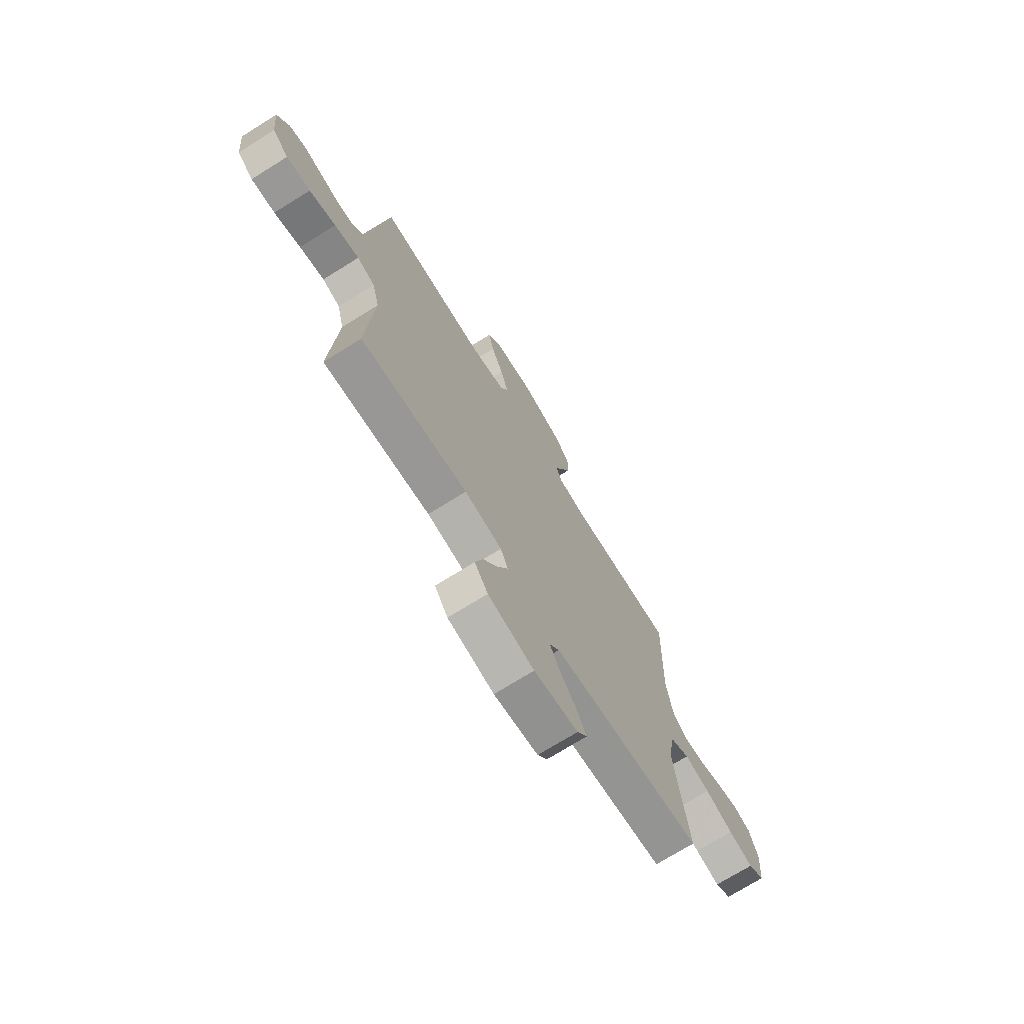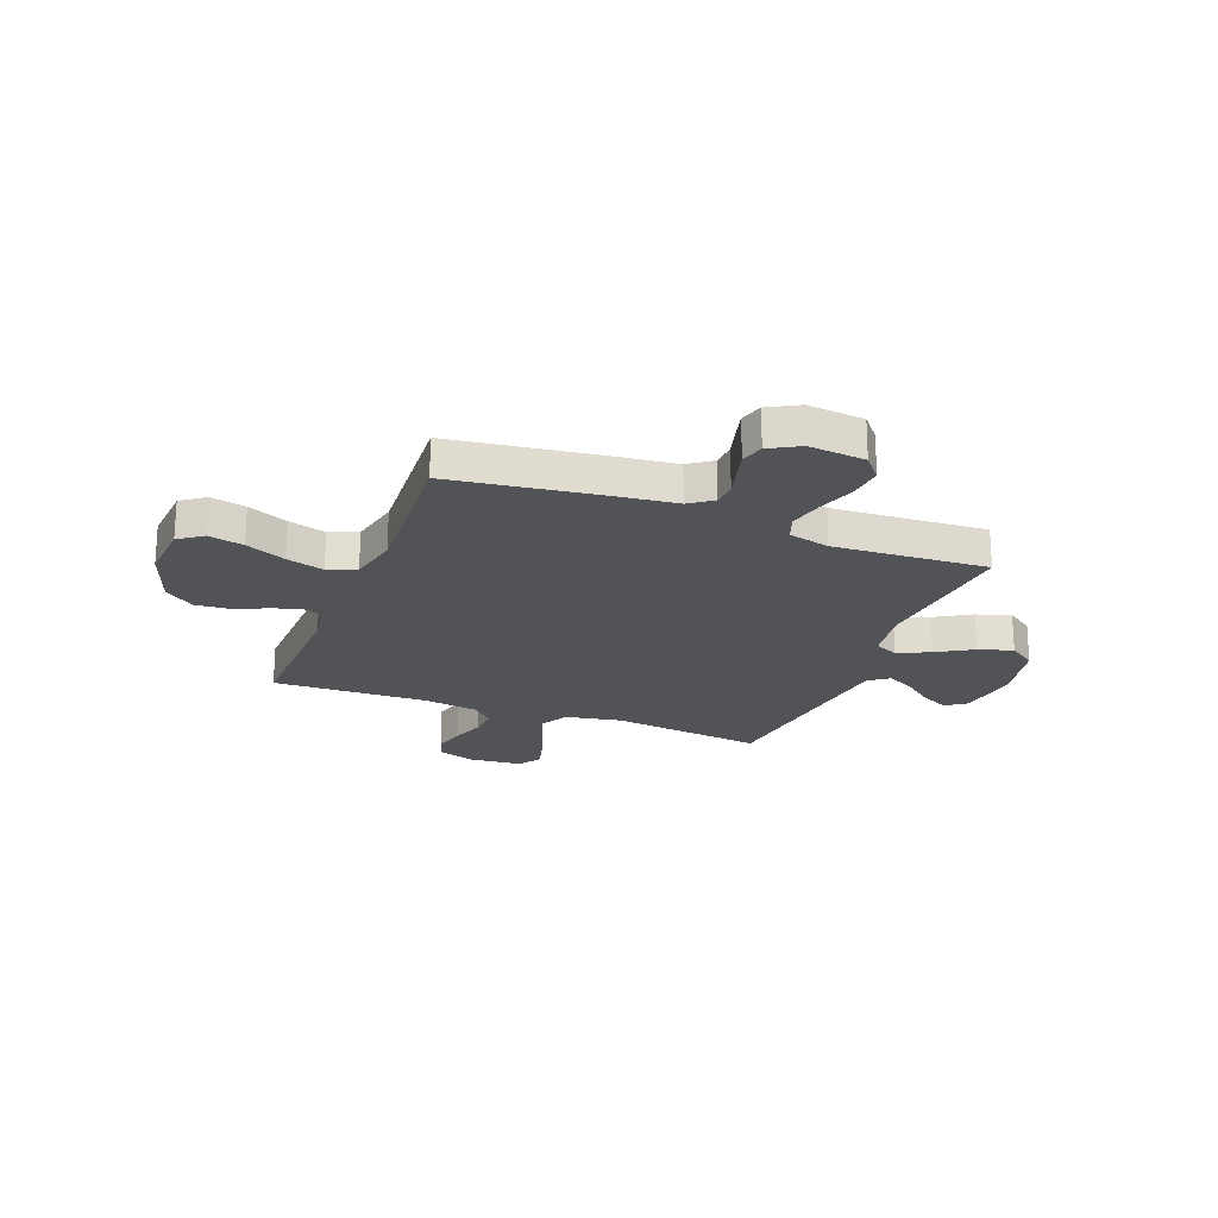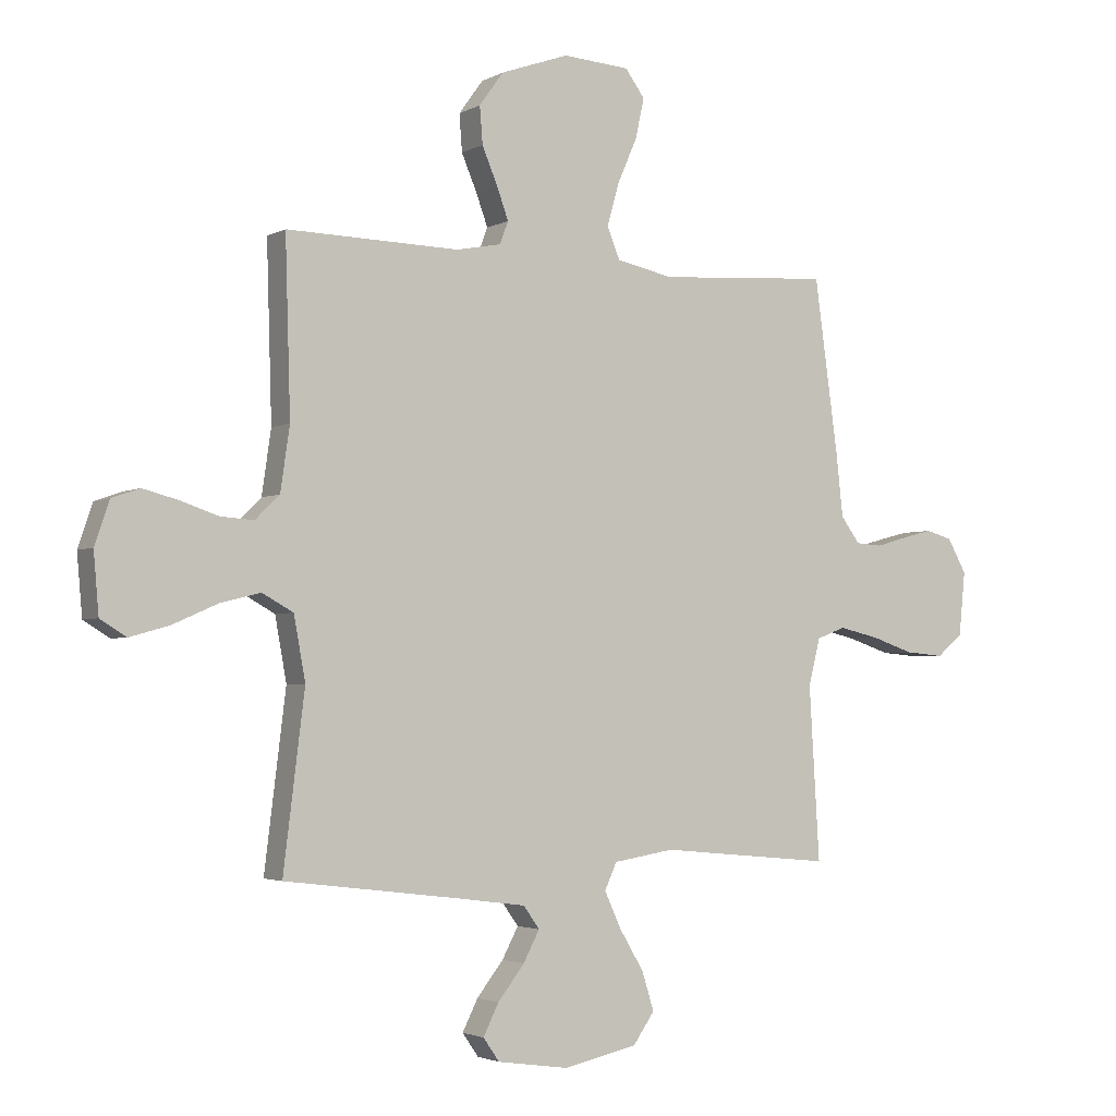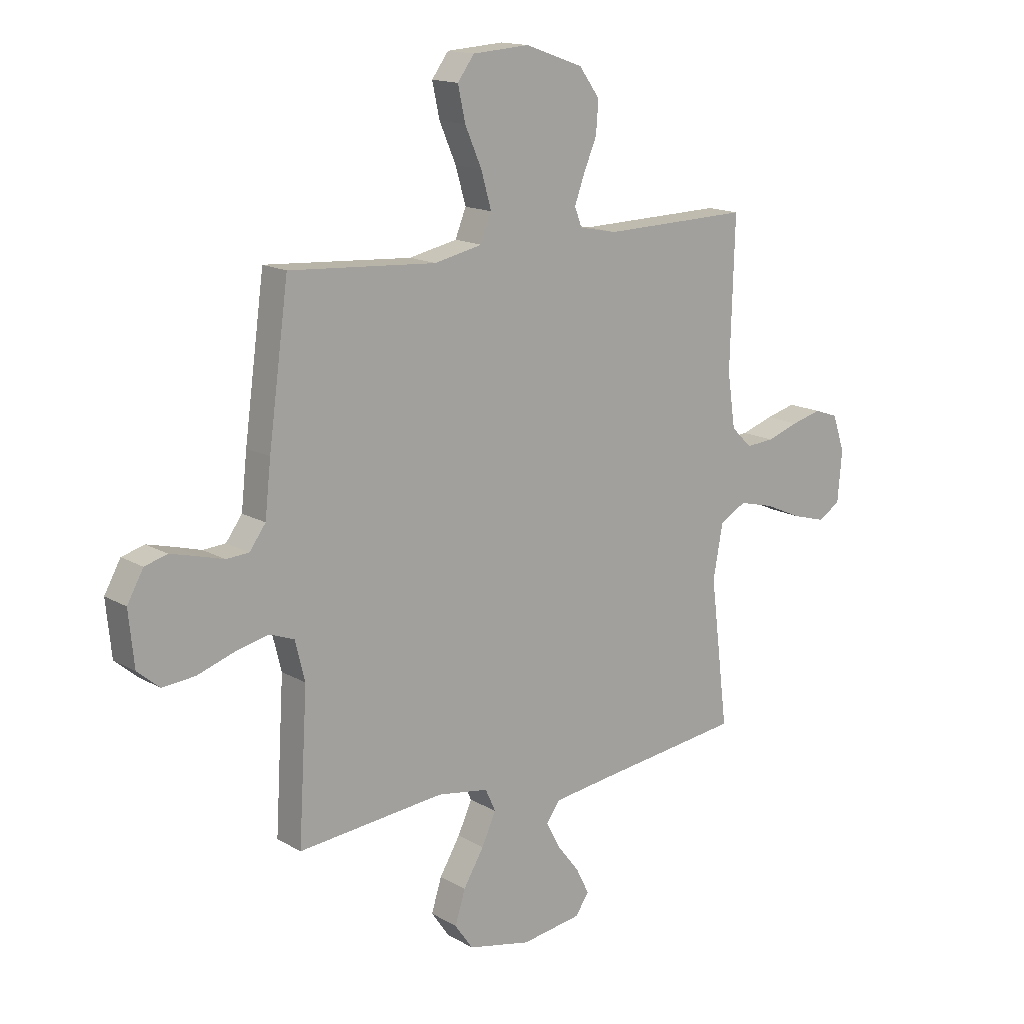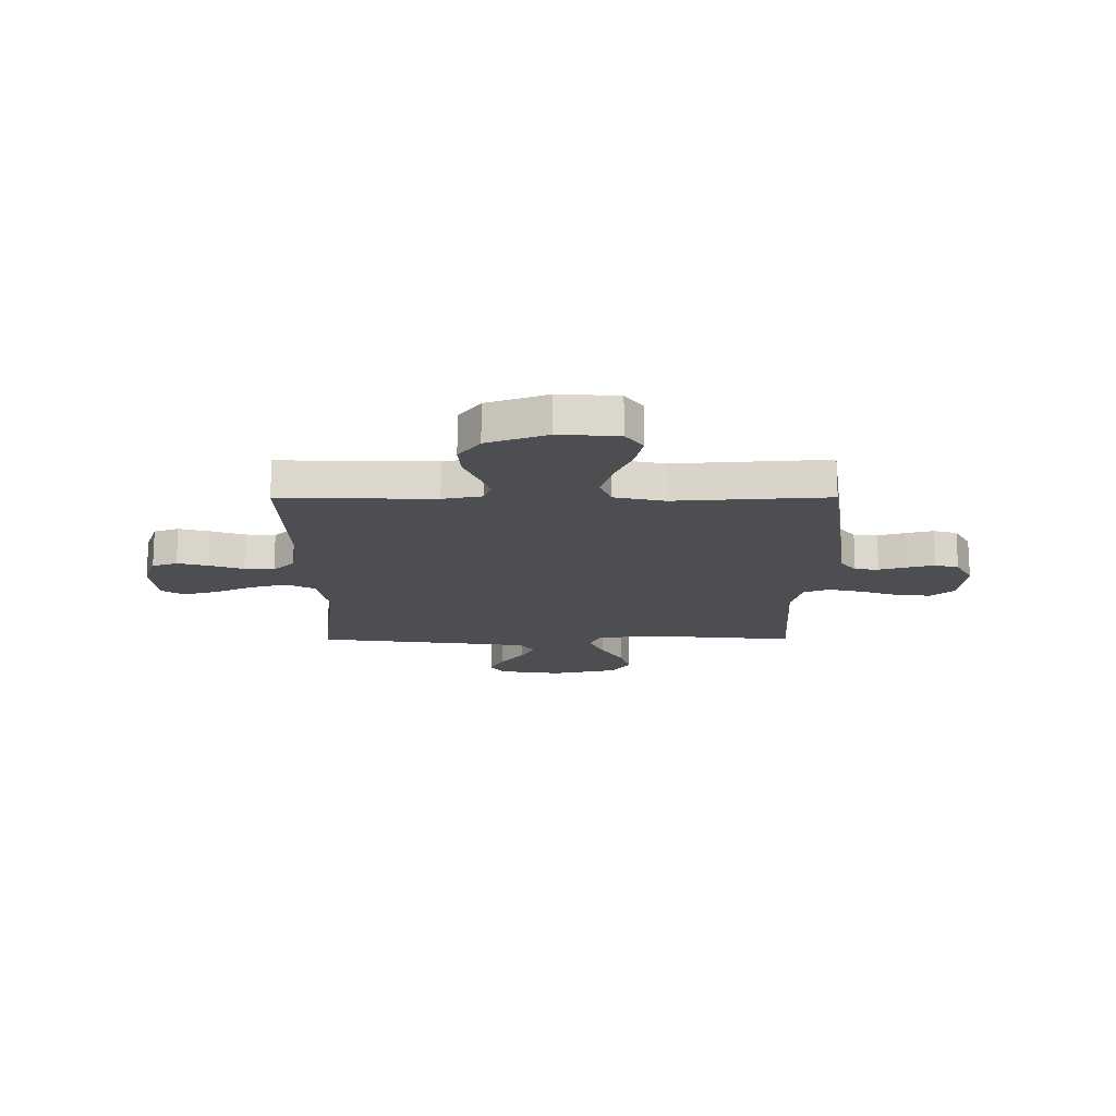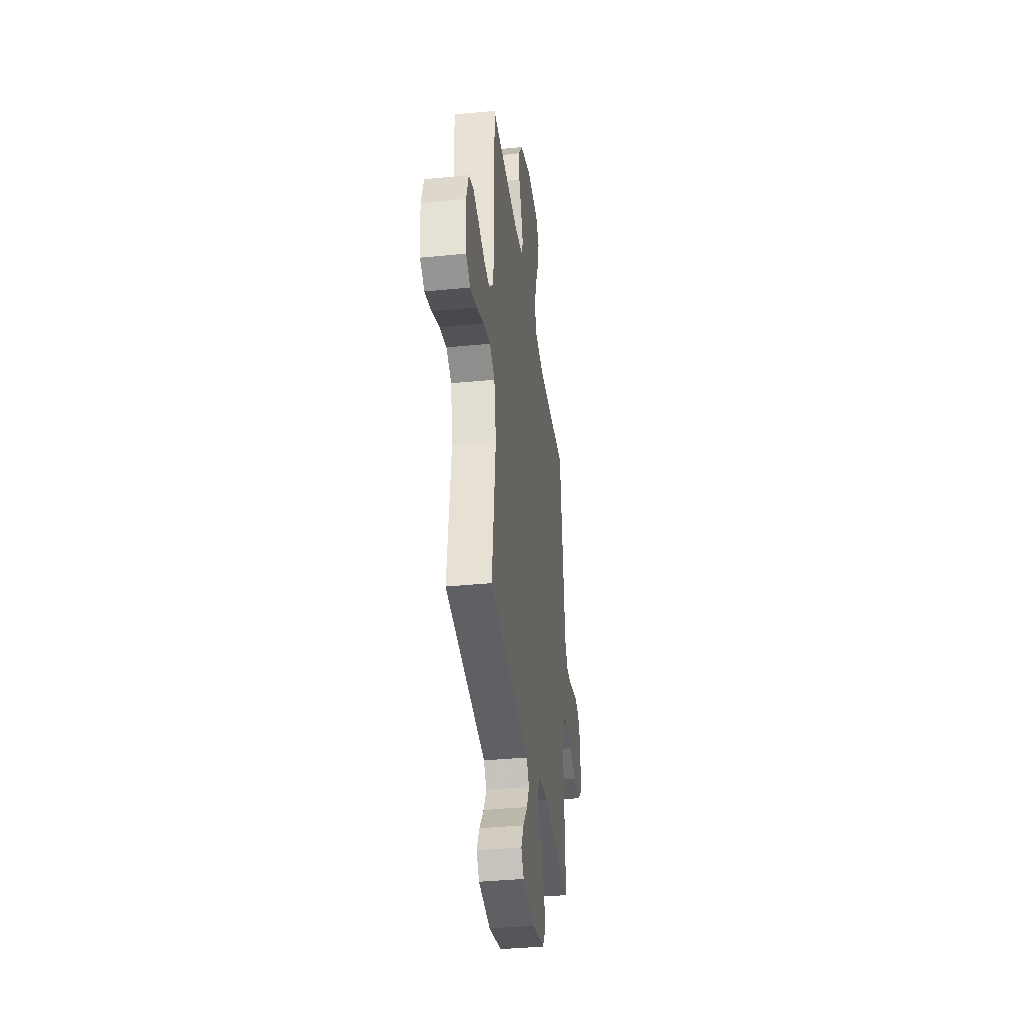
<metadata>
{"format":"obj","ext":"obj","renderer":"f3d","projection":"perspective","resolution":1024,"background":"white","views":[{"elev":-72.6,"azim":121.9,"up":"+Z"},{"elev":-21.8,"azim":68.8,"up":"+Y"},{"elev":-2.9,"azim":-30.1,"up":"+Z"},{"elev":15.2,"azim":140.7,"up":"+Z"},{"elev":-16.5,"azim":0.2,"up":"+Y"},{"elev":-36.5,"azim":-82.6,"up":"+Z"}]}
</metadata>
<code>
v -0.5 0.07 -0.5
v -0.463 0.07 -0.2
v -0.483 0.07 -0.091
v -0.537 0.07 -0.061
v -0.608 0.07 -0.079
v -0.685 0.07 -0.113
v -0.753 0.07 -0.132
v -0.798 0.07 -0.104
v -0.807 0.07 0
v -0.782 0.07 0.074
v -0.733 0.07 0.091
v -0.672 0.07 0.075
v -0.607 0.07 0.053
v -0.549 0.07 0.049
v -0.507 0.07 0.09
v -0.491 0.07 0.2
v -0.5 0.07 0.5
v -0.2 0.07 0.493
v -0.123 0.07 0.508
v -0.108 0.07 0.547
v -0.128 0.07 0.602
v -0.155 0.07 0.666
v -0.16 0.07 0.73
v -0.118 0.07 0.788
v 0 0.07 0.83
v 0.116 0.07 0.822
v 0.15 0.07 0.776
v 0.135 0.07 0.707
v 0.101 0.07 0.629
v 0.08 0.07 0.556
v 0.102 0.07 0.501
v 0.2 0.07 0.48
v 0.5 0.07 0.5
v 0.541 0.07 0.2
v 0.553 0.07 0.091
v 0.586 0.07 0.046
v 0.632 0.07 0.043
v 0.685 0.07 0.058
v 0.739 0.07 0.072
v 0.785 0.07 0.059
v 0.818 0.07 0
v 0.807 0.07 -0.11
v 0.762 0.07 -0.148
v 0.695 0.07 -0.142
v 0.621 0.07 -0.117
v 0.552 0.07 -0.101
v 0.502 0.07 -0.12
v 0.482 0.07 -0.2
v 0.5 0.07 -0.5
v 0.2 0.07 -0.472
v 0.095 0.07 -0.489
v 0.074 0.07 -0.535
v 0.103 0.07 -0.598
v 0.145 0.07 -0.668
v 0.166 0.07 -0.735
v 0.129 0.07 -0.788
v 0 0.07 -0.816
v -0.123 0.07 -0.798
v -0.151 0.07 -0.758
v -0.124 0.07 -0.704
v -0.078 0.07 -0.645
v -0.05 0.07 -0.592
v -0.078 0.07 -0.553
v -0.2 0.07 -0.537
v -0.5 0 -0.5
v -0.463 0 -0.2
v -0.483 0 -0.091
v -0.537 0 -0.061
v -0.608 0 -0.079
v -0.685 0 -0.113
v -0.753 0 -0.132
v -0.798 0 -0.104
v -0.807 0 0
v -0.782 0 0.074
v -0.733 0 0.091
v -0.672 0 0.075
v -0.607 0 0.053
v -0.549 0 0.049
v -0.507 0 0.09
v -0.491 0 0.2
v -0.5 0 0.5
v -0.2 0 0.493
v -0.123 0 0.508
v -0.108 0 0.547
v -0.128 0 0.602
v -0.155 0 0.666
v -0.16 0 0.73
v -0.118 0 0.788
v 0 0 0.83
v 0.116 0 0.822
v 0.15 0 0.776
v 0.135 0 0.707
v 0.101 0 0.629
v 0.08 0 0.556
v 0.102 0 0.501
v 0.2 0 0.48
v 0.5 0 0.5
v 0.541 0 0.2
v 0.553 0 0.091
v 0.586 0 0.046
v 0.632 0 0.043
v 0.685 0 0.058
v 0.739 0 0.072
v 0.785 0 0.059
v 0.818 0 0
v 0.807 0 -0.11
v 0.762 0 -0.148
v 0.695 0 -0.142
v 0.621 0 -0.117
v 0.552 0 -0.101
v 0.502 0 -0.12
v 0.482 0 -0.2
v 0.5 0 -0.5
v 0.2 0 -0.472
v 0.095 0 -0.489
v 0.074 0 -0.535
v 0.103 0 -0.598
v 0.145 0 -0.668
v 0.166 0 -0.735
v 0.129 0 -0.788
v 0 0 -0.816
v -0.123 0 -0.798
v -0.151 0 -0.758
v -0.124 0 -0.704
v -0.078 0 -0.645
v -0.05 0 -0.592
v -0.078 0 -0.553
v -0.2 0 -0.537
f 59 60 61
f 58 59 61
f 57 58 61
f 56 57 61
f 55 56 61
f 54 55 61
f 53 54 61
f 52 53 61 62
f 51 52 62 63
f 48 49 50
f 47 48 50 51
f 43 44 45
f 42 43 45
f 41 42 45
f 40 41 45
f 39 40 45
f 38 39 45
f 37 38 45
f 36 37 45 46
f 35 36 46 47
f 51 63 64
f 47 51 64
f 35 47 64
f 34 35 64
f 33 34 64
f 32 33 64
f 27 28 29
f 26 27 29
f 25 26 29
f 24 25 29
f 23 24 29
f 22 23 29
f 21 22 29
f 20 21 29 30
f 16 17 18
f 15 16 18 19
f 11 12 13
f 10 11 13
f 9 10 13
f 8 9 13
f 7 8 13
f 6 7 13
f 5 6 13
f 4 5 13 14
f 3 4 14 15
f 64 1 2
f 32 64 2
f 31 32 2
f 19 20 30 31
f 15 19 31
f 3 15 31
f 2 3 31
f 125 124 123
f 125 123 122
f 125 122 121
f 125 121 120
f 125 120 119
f 125 119 118
f 125 118 117
f 126 125 117 116
f 127 126 116 115
f 114 113 112
f 115 114 112 111
f 109 108 107
f 109 107 106
f 109 106 105
f 109 105 104
f 109 104 103
f 109 103 102
f 109 102 101
f 110 109 101 100
f 111 110 100 99
f 128 127 115
f 128 115 111
f 128 111 99
f 128 99 98
f 128 98 97
f 128 97 96
f 93 92 91
f 93 91 90
f 93 90 89
f 93 89 88
f 93 88 87
f 93 87 86
f 93 86 85
f 94 93 85 84
f 82 81 80
f 83 82 80 79
f 77 76 75
f 77 75 74
f 77 74 73
f 77 73 72
f 77 72 71
f 77 71 70
f 77 70 69
f 78 77 69 68
f 79 78 68 67
f 66 65 128
f 66 128 96
f 66 96 95
f 95 94 84 83
f 95 83 79
f 95 79 67
f 95 67 66
f 1 65 66 2
f 2 66 67 3
f 3 67 68 4
f 4 68 69 5
f 5 69 70 6
f 6 70 71 7
f 7 71 72 8
f 8 72 73 9
f 9 73 74 10
f 10 74 75 11
f 11 75 76 12
f 12 76 77 13
f 13 77 78 14
f 14 78 79 15
f 15 79 80 16
f 16 80 81 17
f 17 81 82 18
f 18 82 83 19
f 19 83 84 20
f 20 84 85 21
f 21 85 86 22
f 22 86 87 23
f 23 87 88 24
f 24 88 89 25
f 25 89 90 26
f 26 90 91 27
f 27 91 92 28
f 28 92 93 29
f 29 93 94 30
f 30 94 95 31
f 31 95 96 32
f 32 96 97 33
f 33 97 98 34
f 34 98 99 35
f 35 99 100 36
f 36 100 101 37
f 37 101 102 38
f 38 102 103 39
f 39 103 104 40
f 40 104 105 41
f 41 105 106 42
f 42 106 107 43
f 43 107 108 44
f 44 108 109 45
f 45 109 110 46
f 46 110 111 47
f 47 111 112 48
f 48 112 113 49
f 49 113 114 50
f 50 114 115 51
f 51 115 116 52
f 52 116 117 53
f 53 117 118 54
f 54 118 119 55
f 55 119 120 56
f 56 120 121 57
f 57 121 122 58
f 58 122 123 59
f 59 123 124 60
f 60 124 125 61
f 61 125 126 62
f 62 126 127 63
f 63 127 128 64
f 64 128 65 1

</code>
